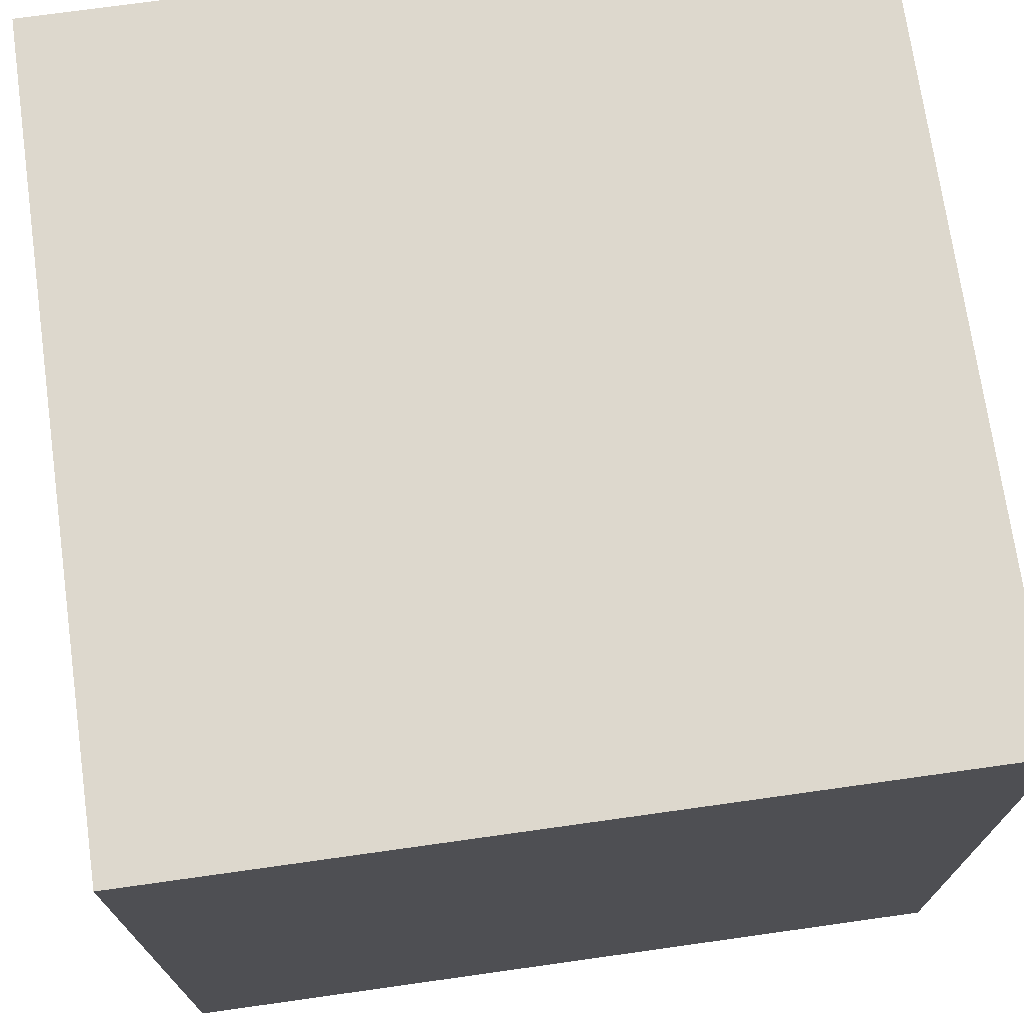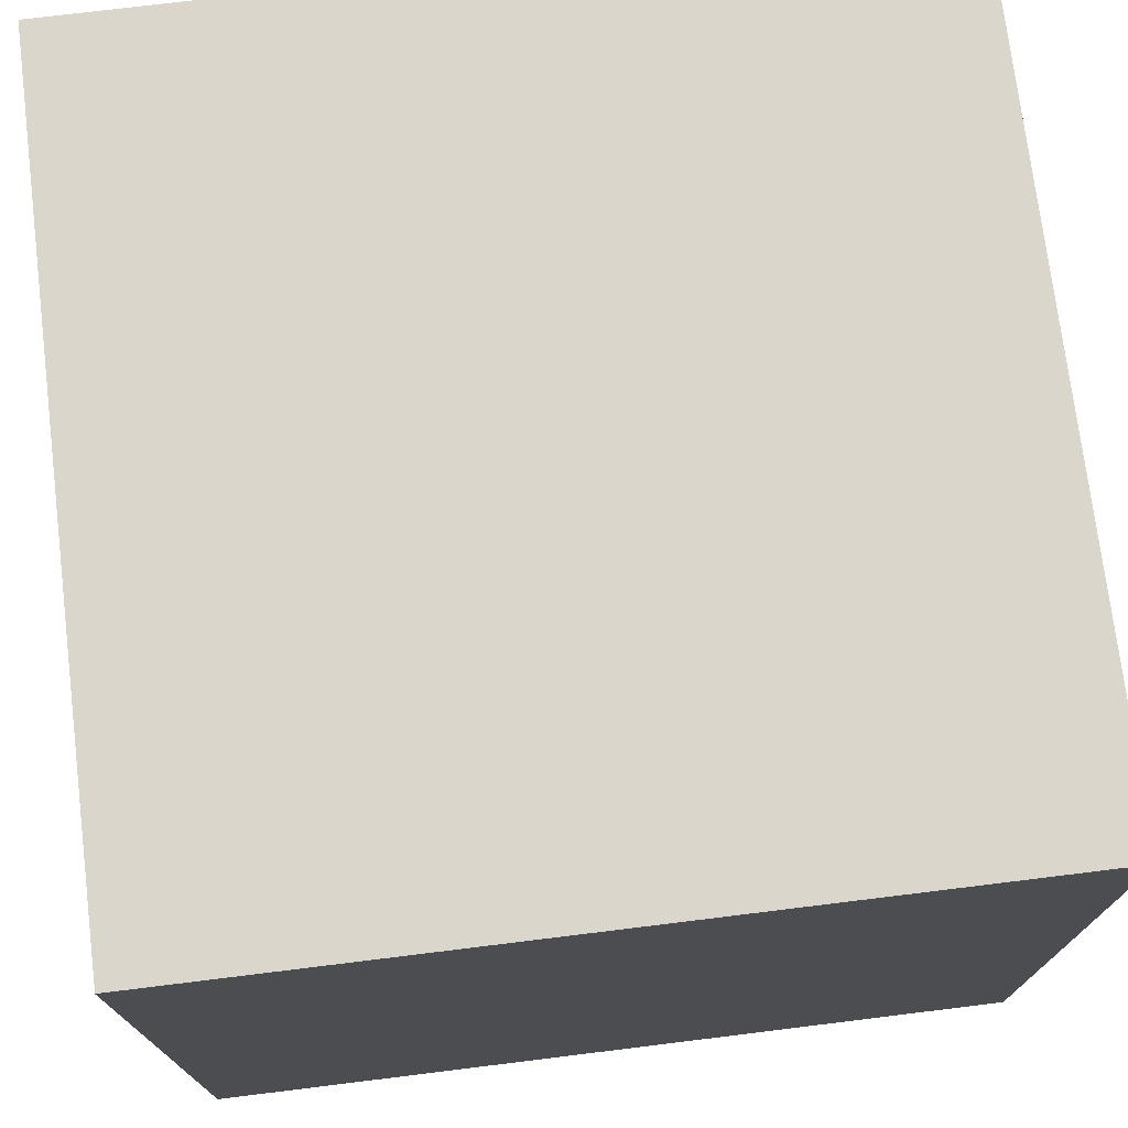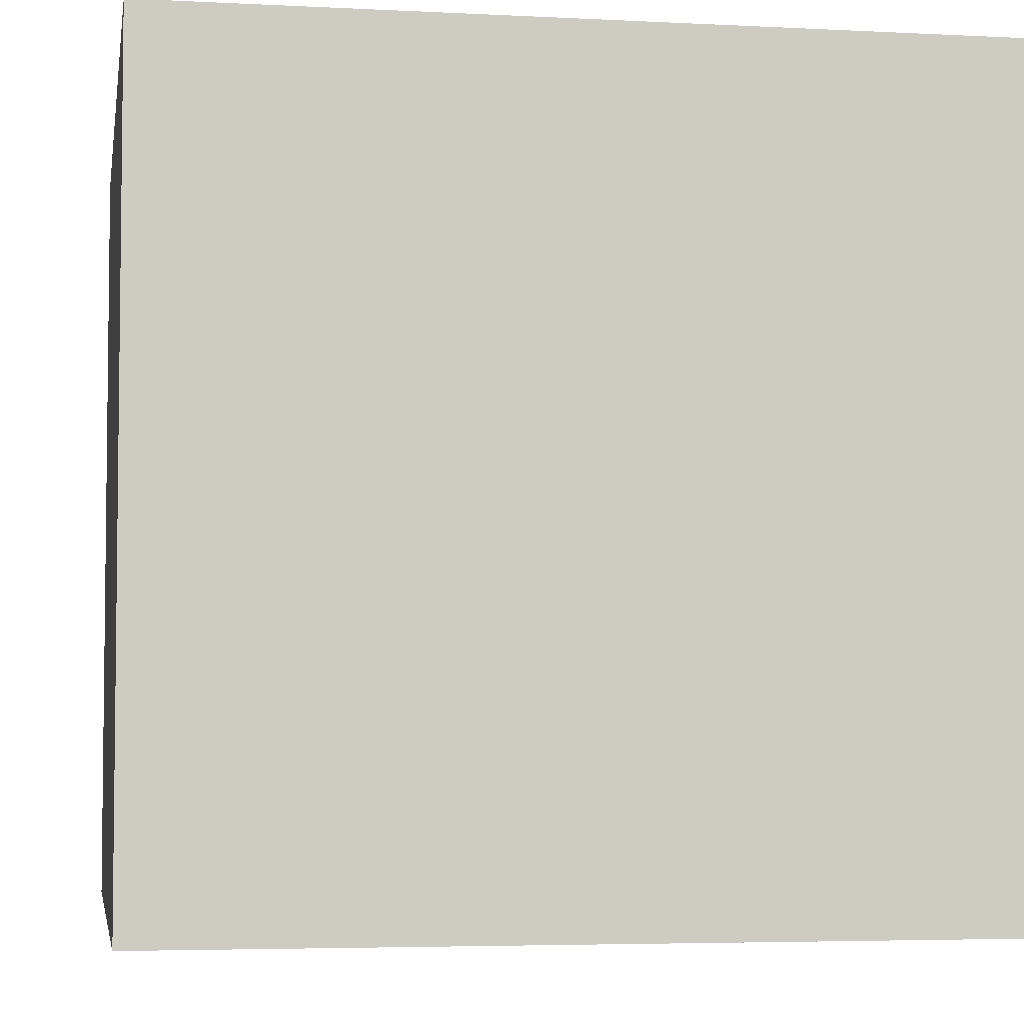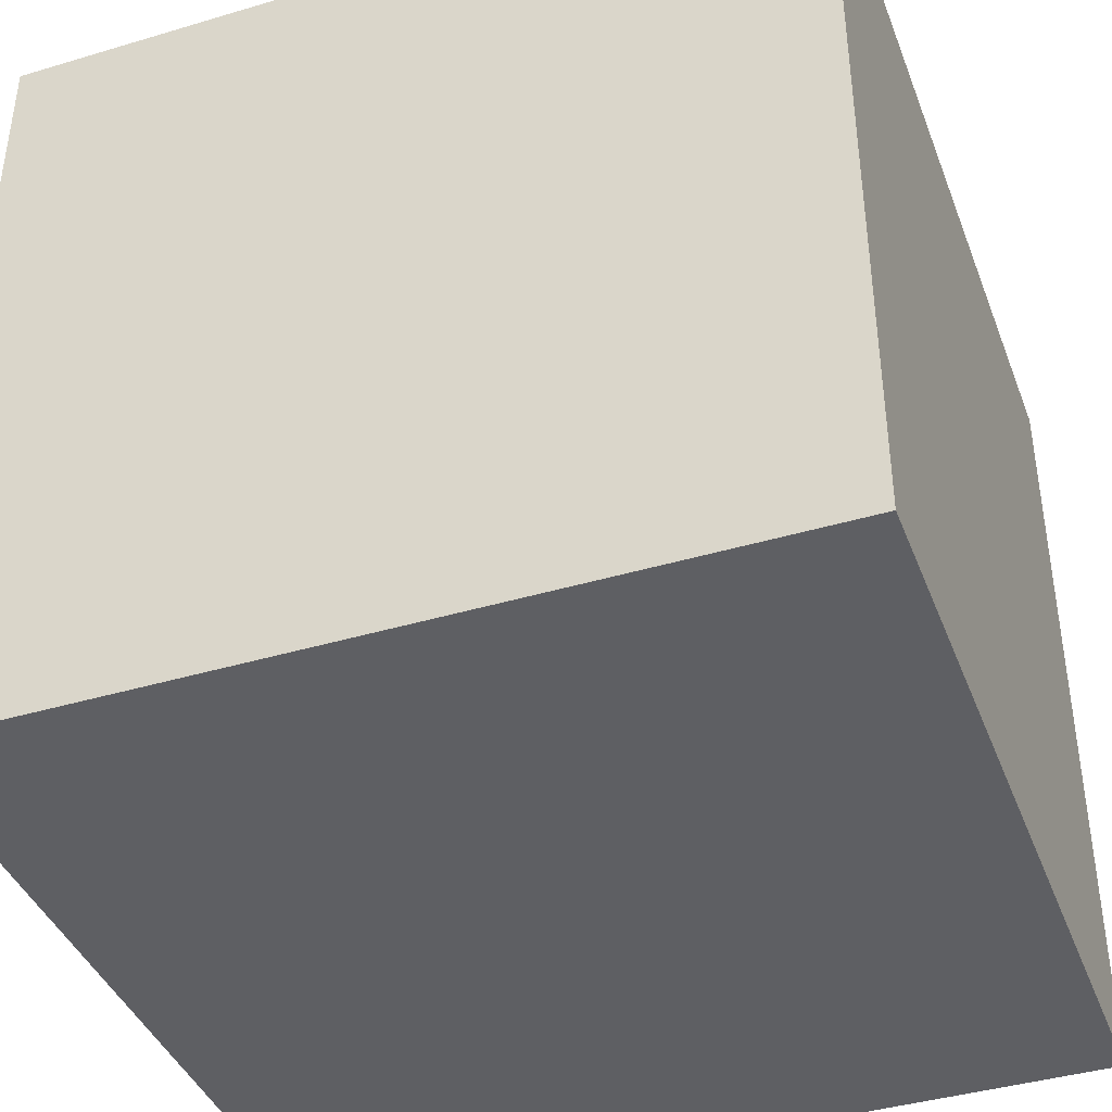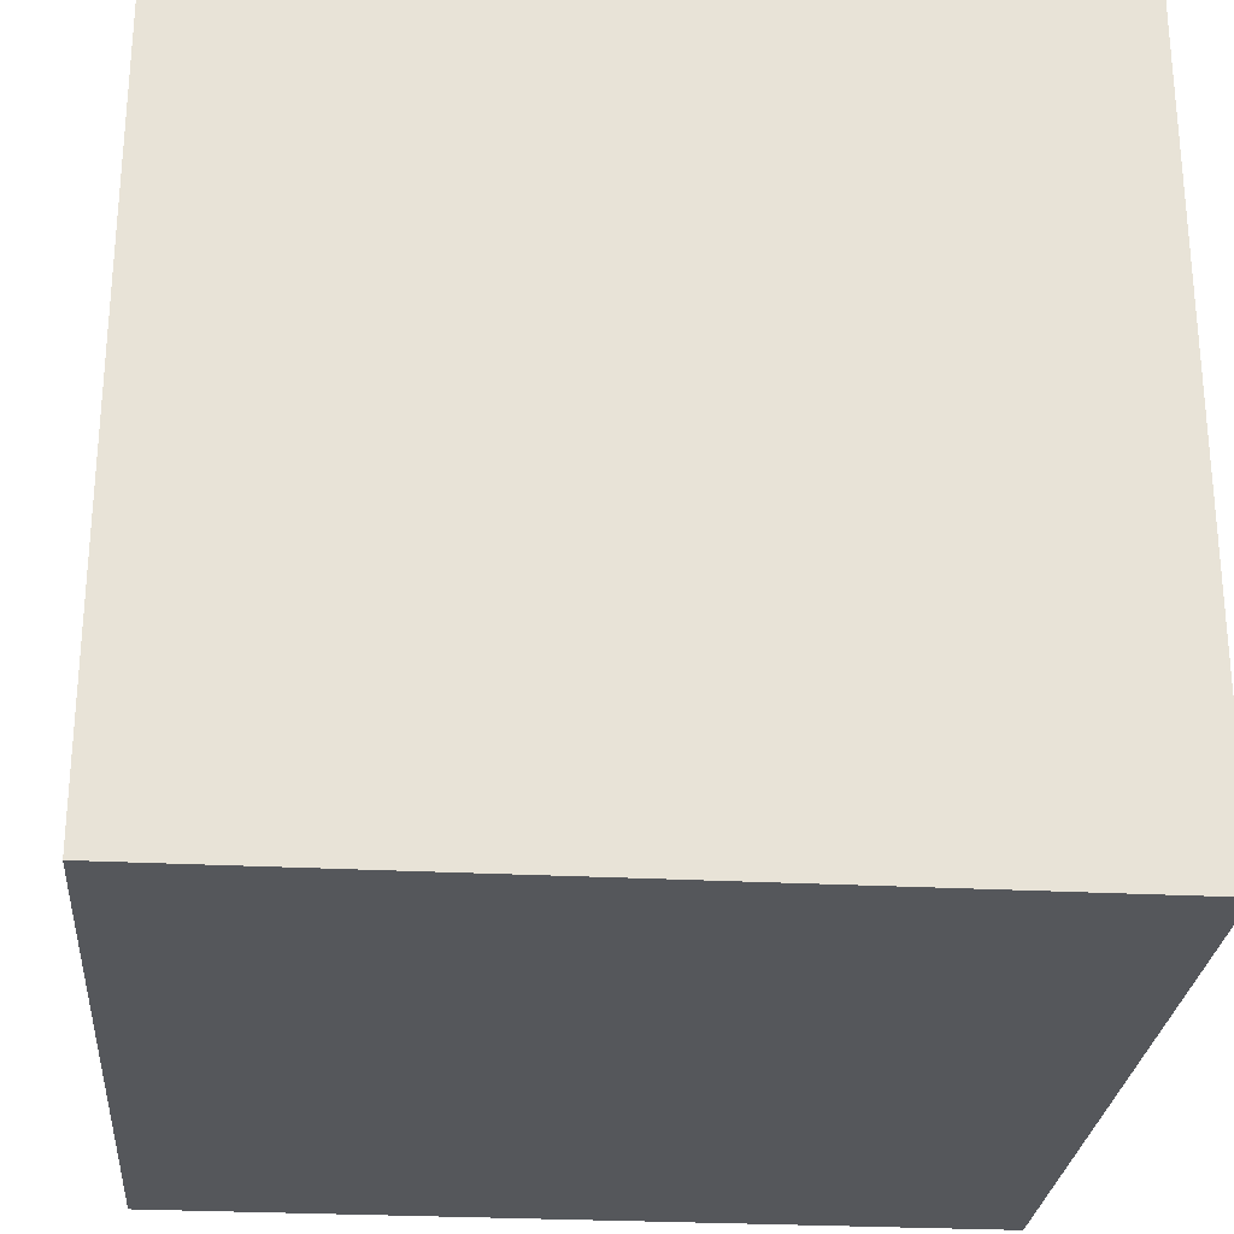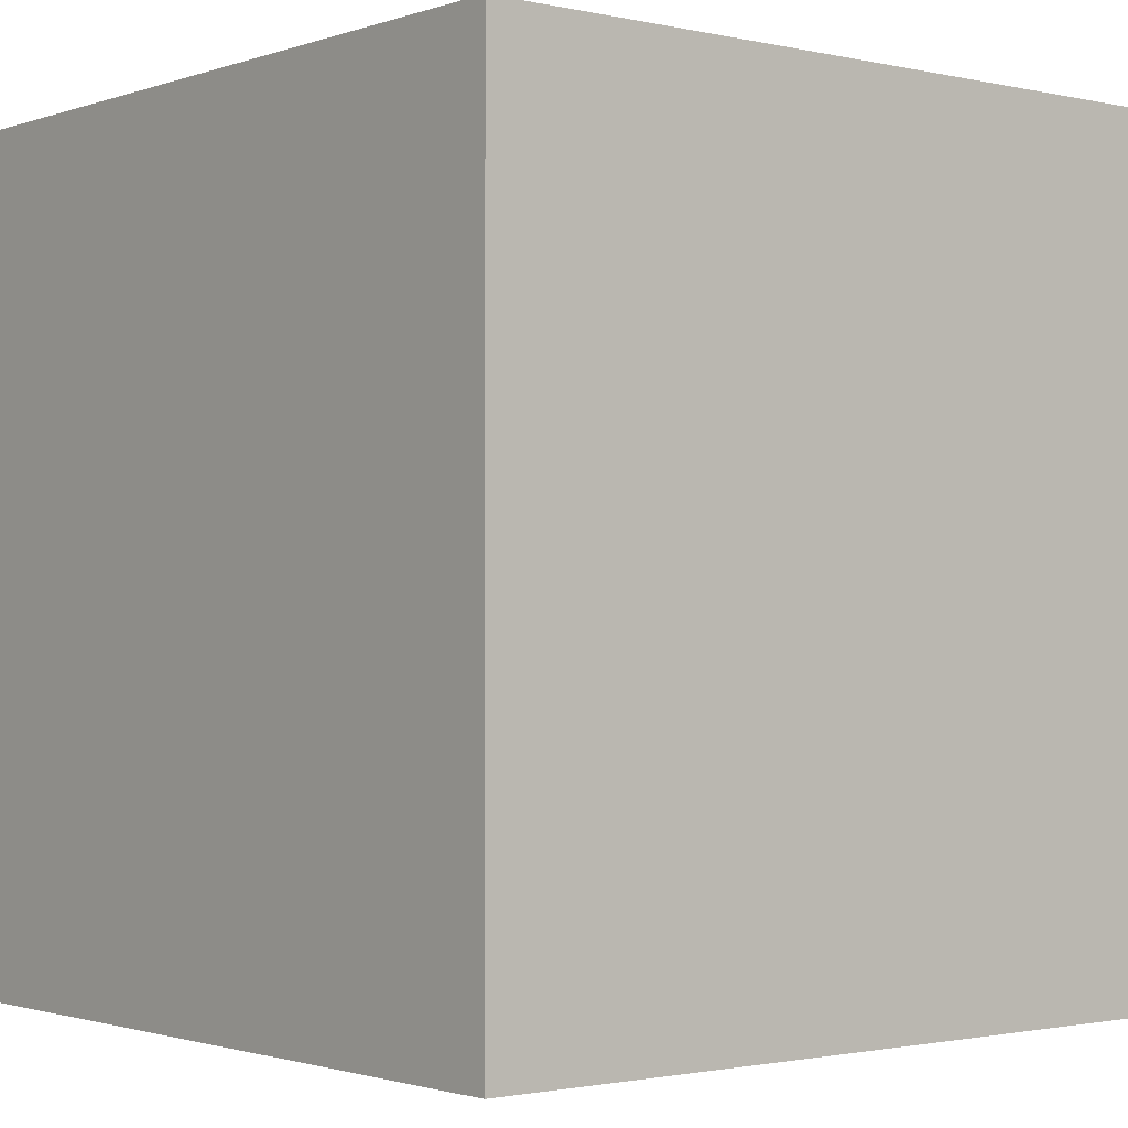
<metadata>
{"format":"obj","ext":"obj","renderer":"f3d","projection":"perspective","resolution":1024,"background":"white","views":[{"elev":72.3,"azim":172.0,"up":"+Z"},{"elev":74.1,"azim":83.0,"up":"+Y"},{"elev":-4.6,"azim":-9.4,"up":"+Y"},{"elev":-40.8,"azim":-160.0,"up":"+Y"},{"elev":-27.0,"azim":175.3,"up":"+Z"},{"elev":-1.5,"azim":140.8,"up":"+Z"}]}
</metadata>
<code>
o Cube
v 1 1 -1
v 1 -1 -1
v 1 1 1
v 1 -1 1
v -1 1 -1
v -1 -1 -1
v -1 1 1
v -1 -1 1
f 5 3 1
f 2 8 6
f 3 8 4
f 1 4 2
f 5 2 6
f 7 6 8
f 5 7 3
f 2 4 8
f 3 7 8
f 1 3 4
f 5 1 2
f 7 5 6

</code>
